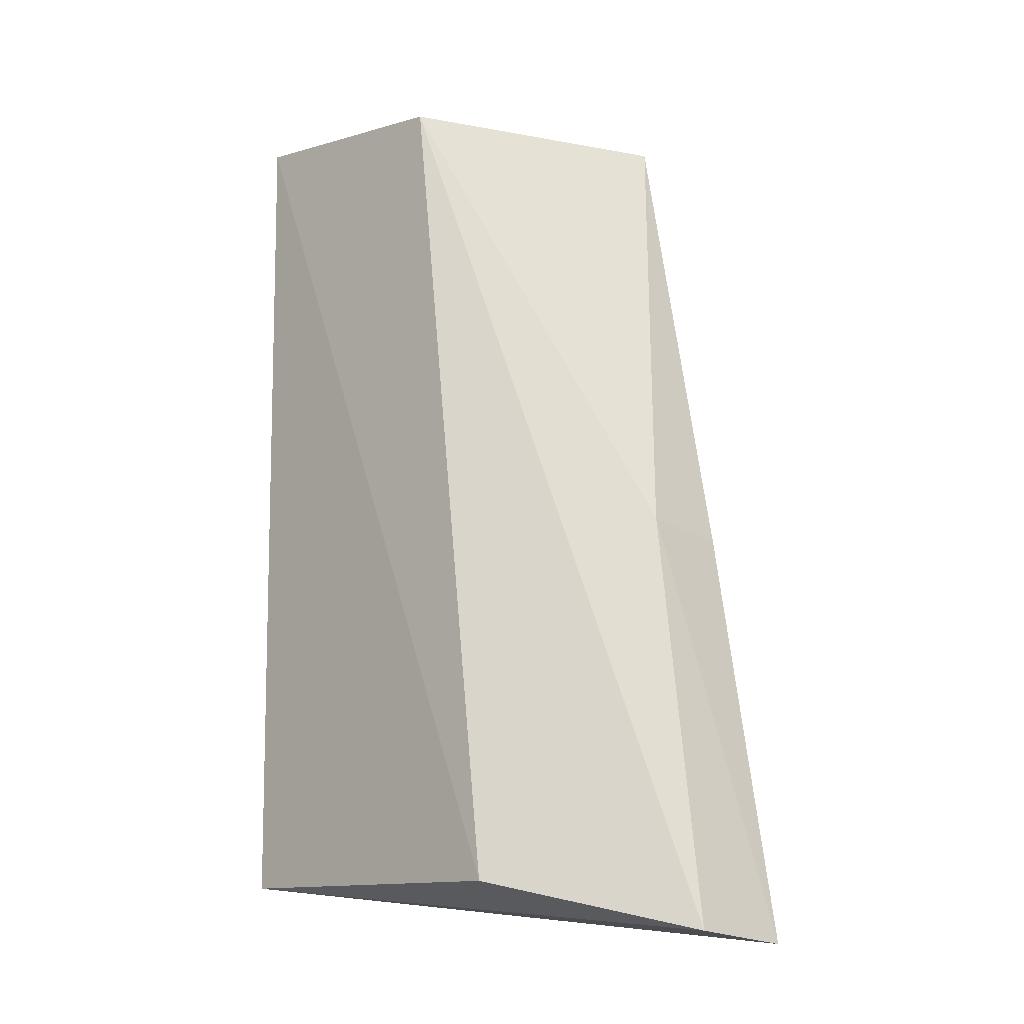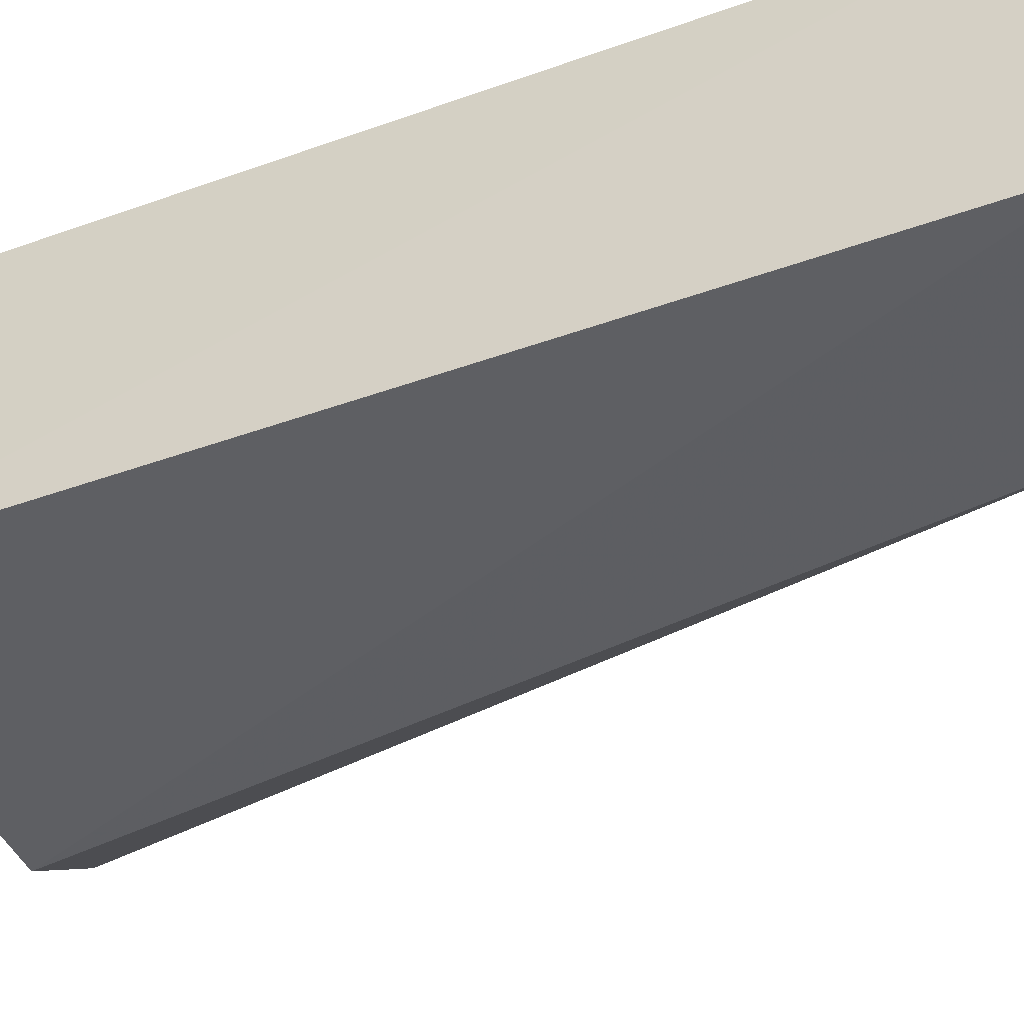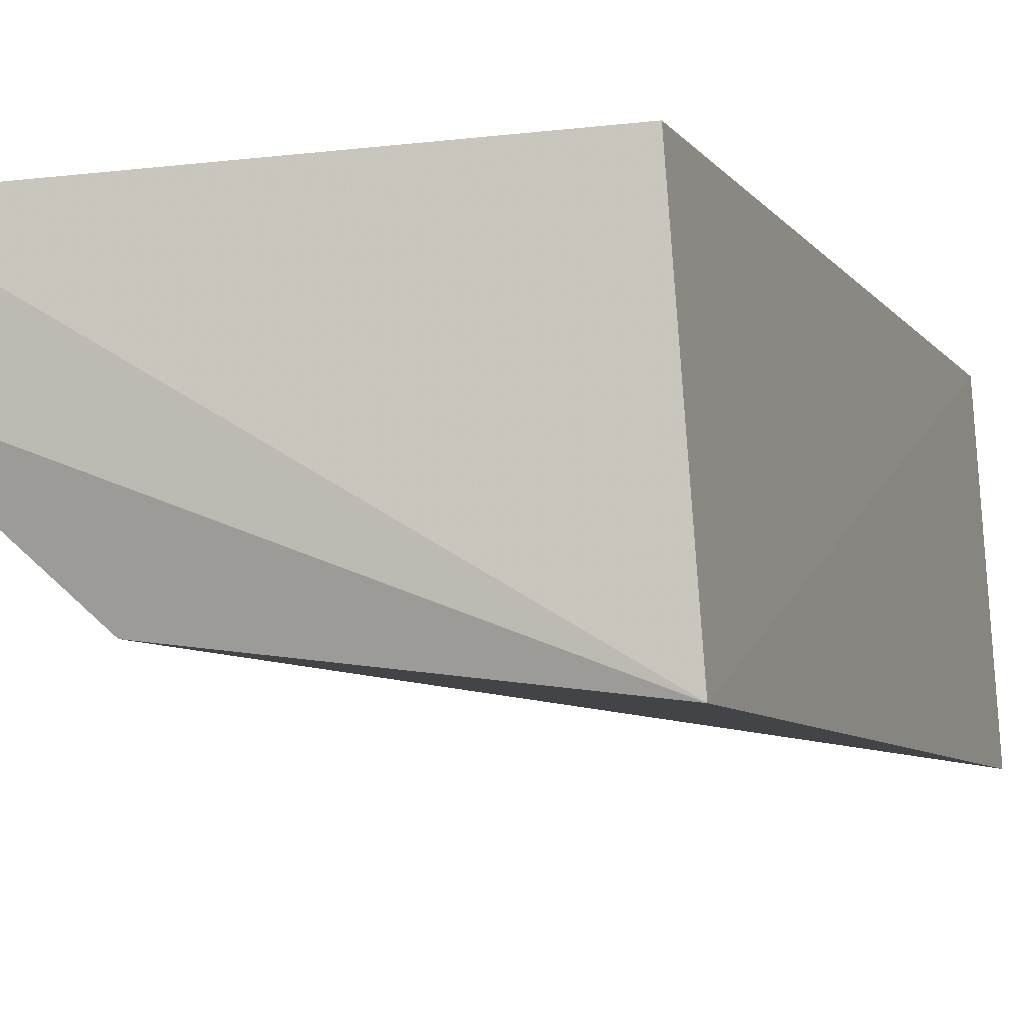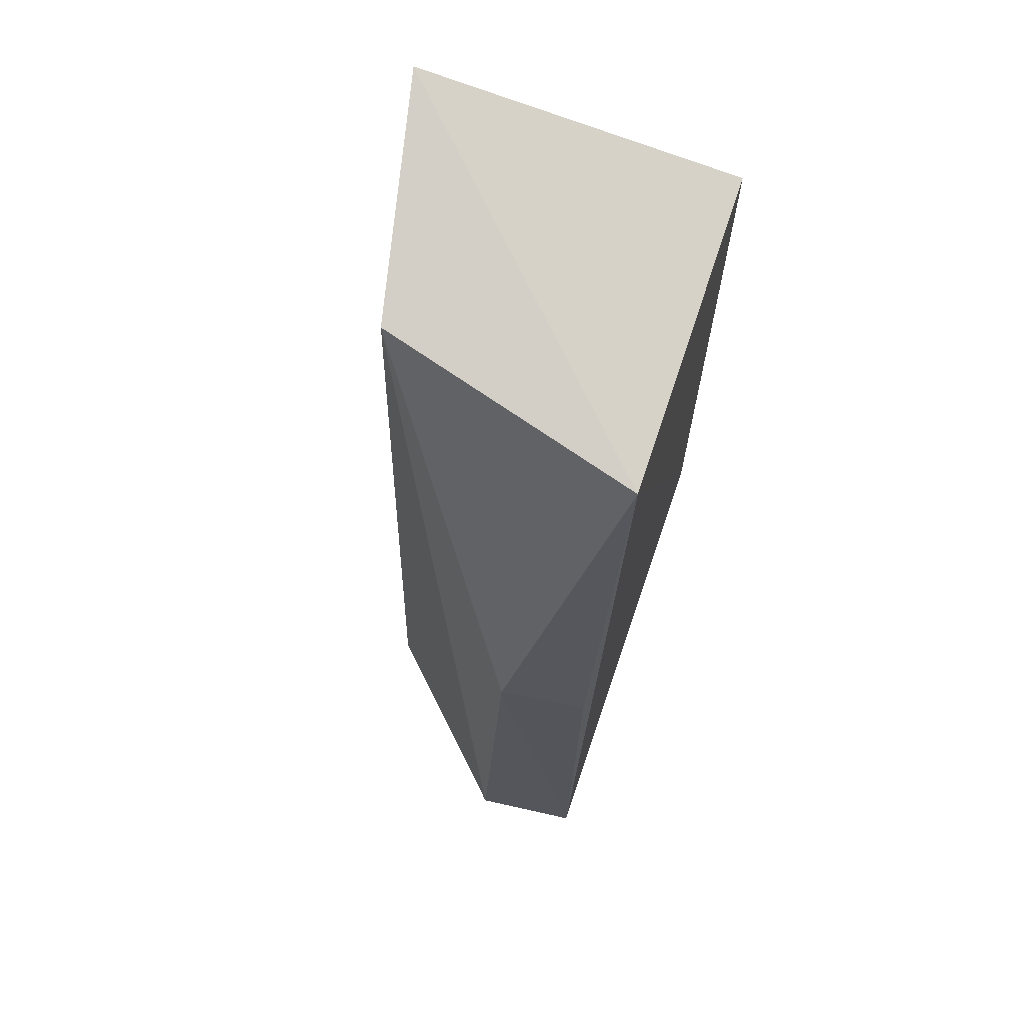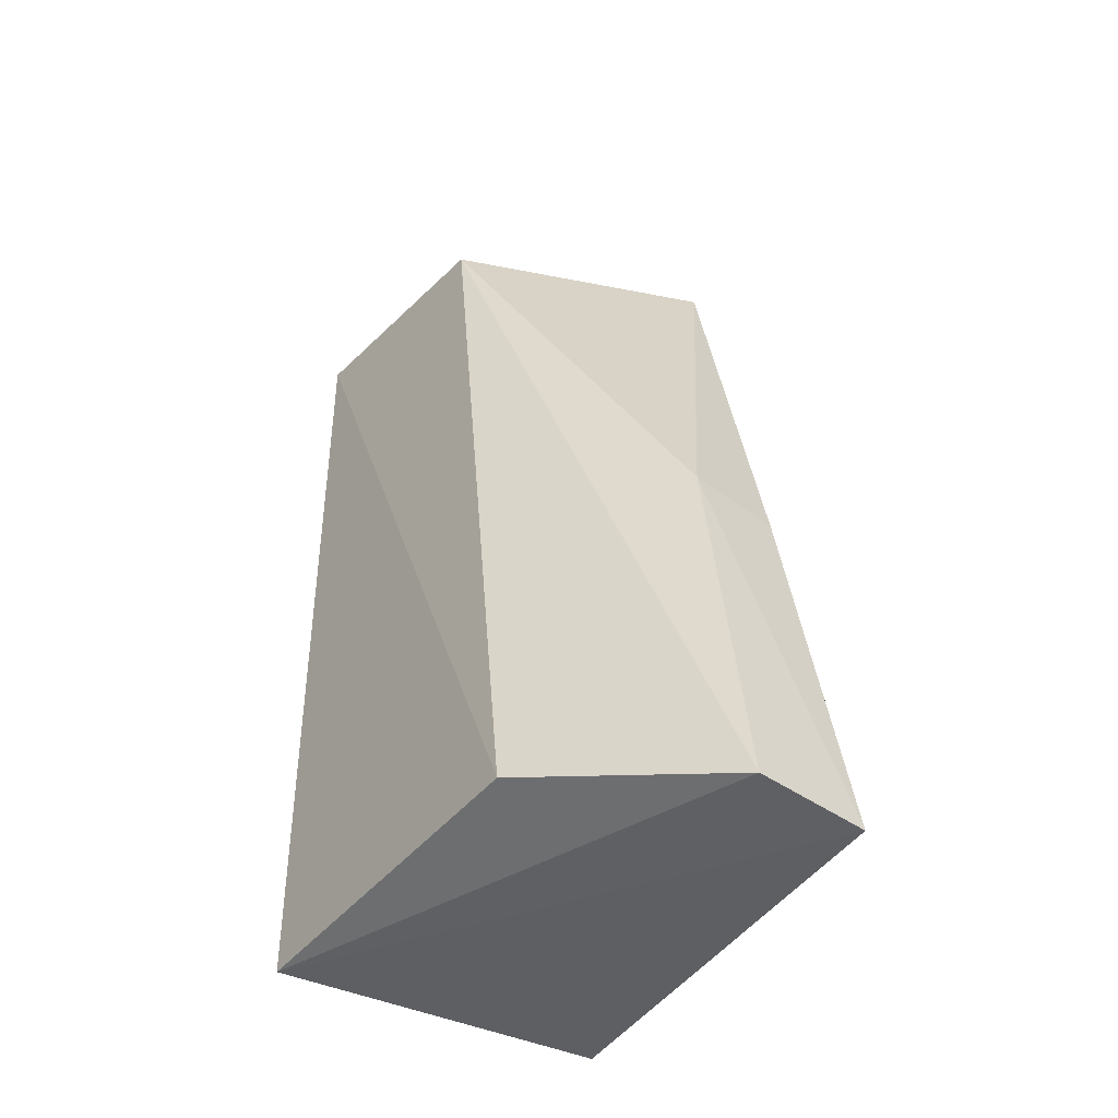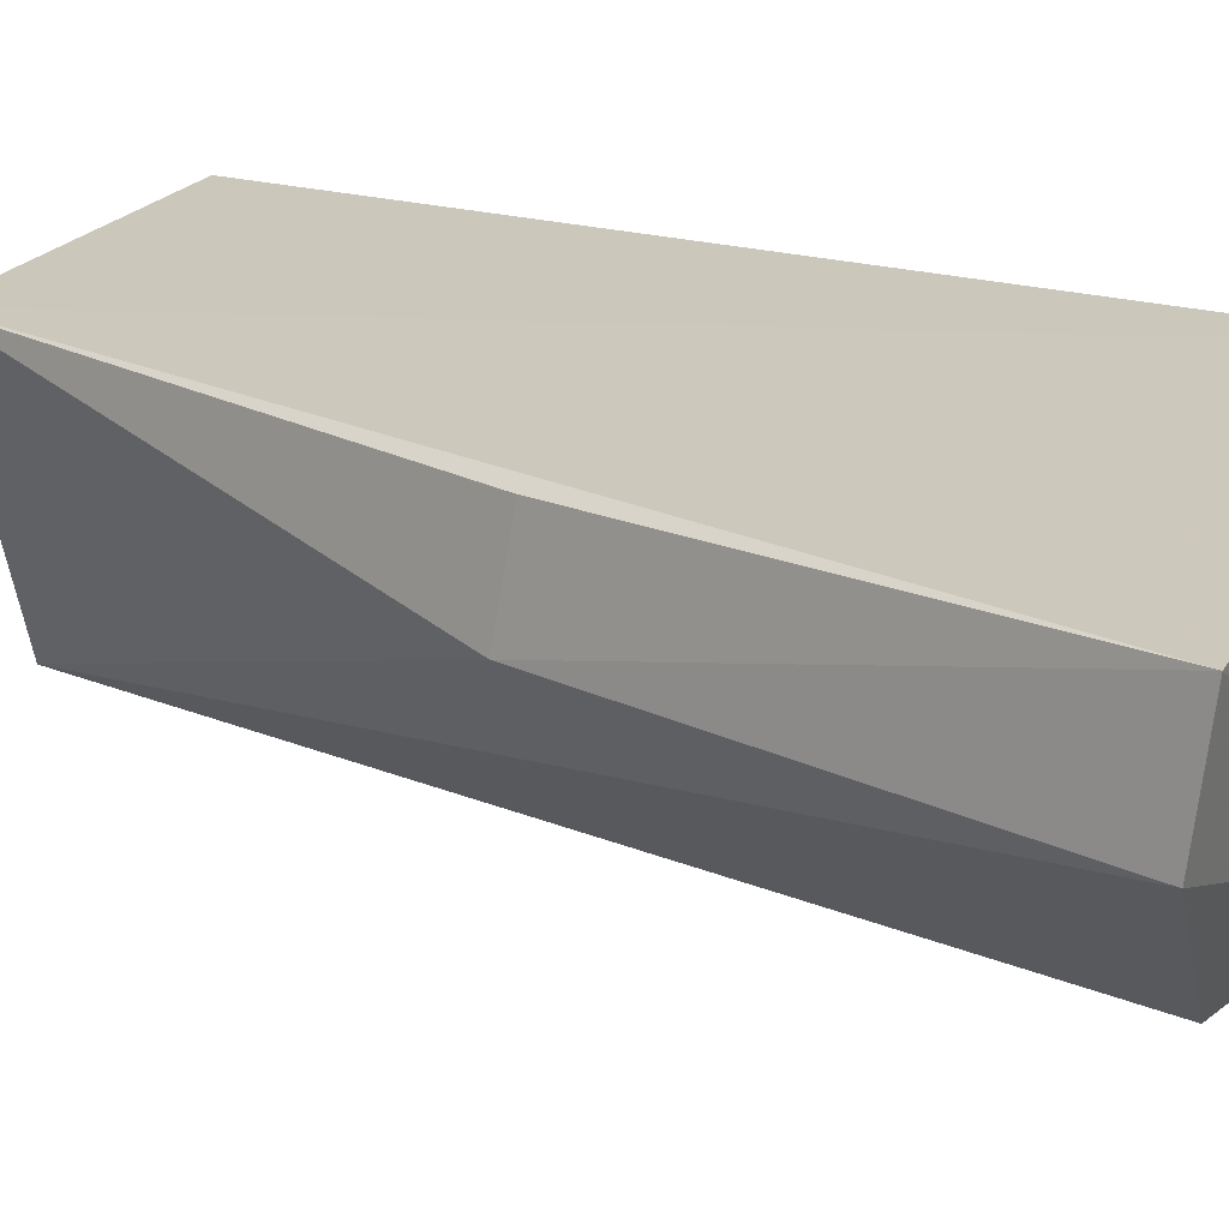
<metadata>
{"format":"obj","ext":"obj","renderer":"f3d","projection":"perspective","resolution":1024,"background":"white","views":[{"elev":-14.7,"azim":52.7,"up":"+Z"},{"elev":-48.3,"azim":-67.6,"up":"+Y"},{"elev":-6.3,"azim":-160.6,"up":"+Y"},{"elev":73.7,"azim":106.3,"up":"+Z"},{"elev":-46.8,"azim":60.4,"up":"+Z"},{"elev":20.7,"azim":121.5,"up":"+Y"}]}
</metadata>
<code>
v 0.07027 0.009638 0.3401
v 0.07938 0.01531 0.3086
v 0.0732 0.01875 0.3399
v 0.06245 0.0192 0.3407
v 0.06171 0.008576 0.3107
v 0.07909 0.01903 0.3083
v 0.06181 0.008149 0.3411
v 0.07716 0.01549 0.3233
v 0.07385 0.01004 0.3103
v 0.06253 0.0198 0.3106
v 0.07677 0.01865 0.3229
f 6 2 5
f 7 1 3
f 7 3 4
f 7 4 5
f 8 1 2
f 8 3 1
f 8 2 6
f 9 5 2
f 9 2 1
f 9 7 5
f 9 1 7
f 10 4 3
f 10 3 6
f 10 6 5
f 10 5 4
f 11 8 6
f 11 6 3
f 11 3 8

</code>
